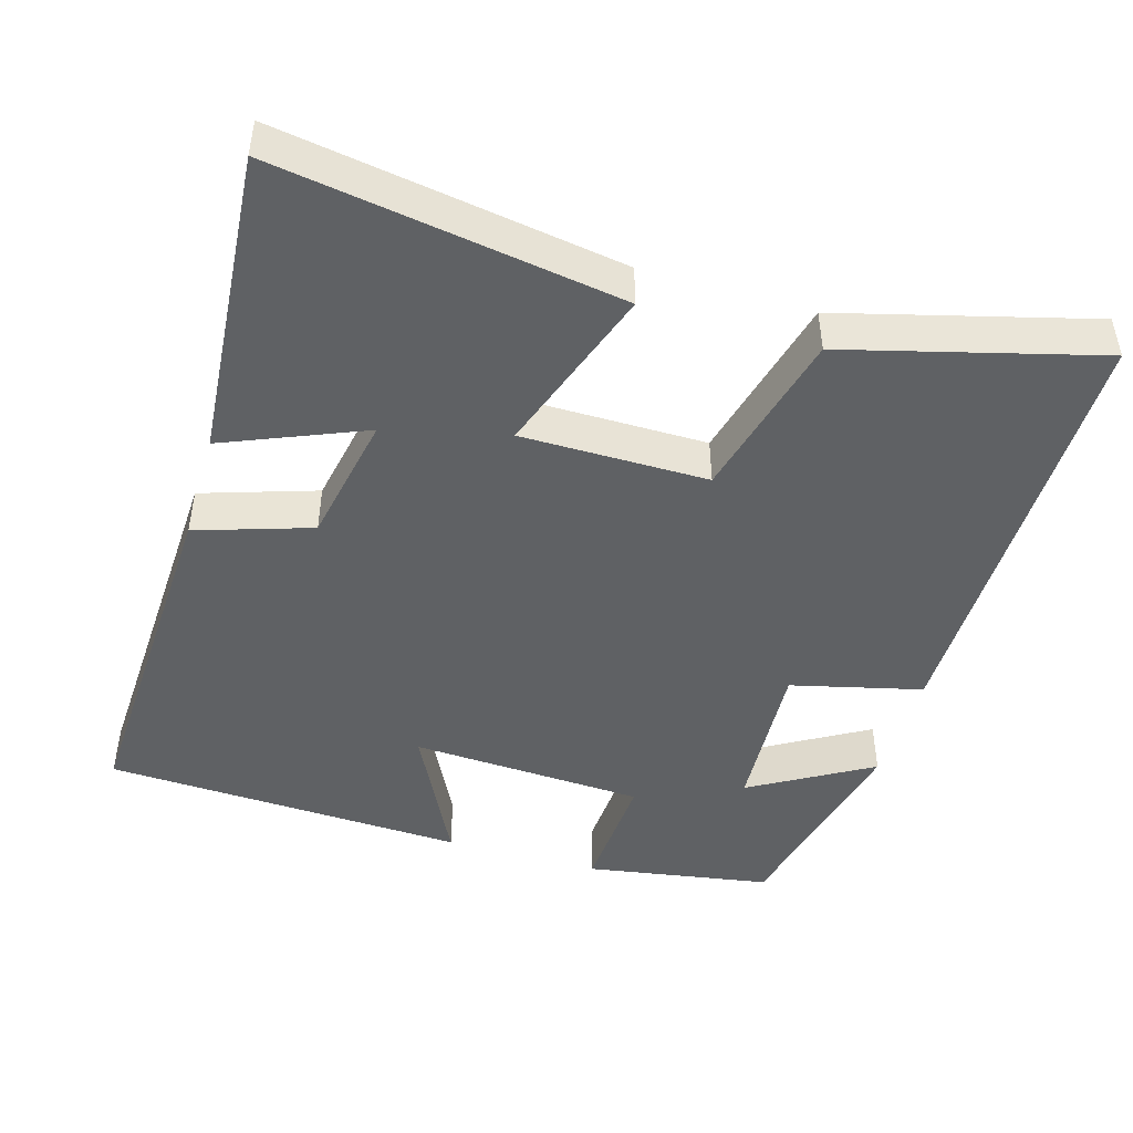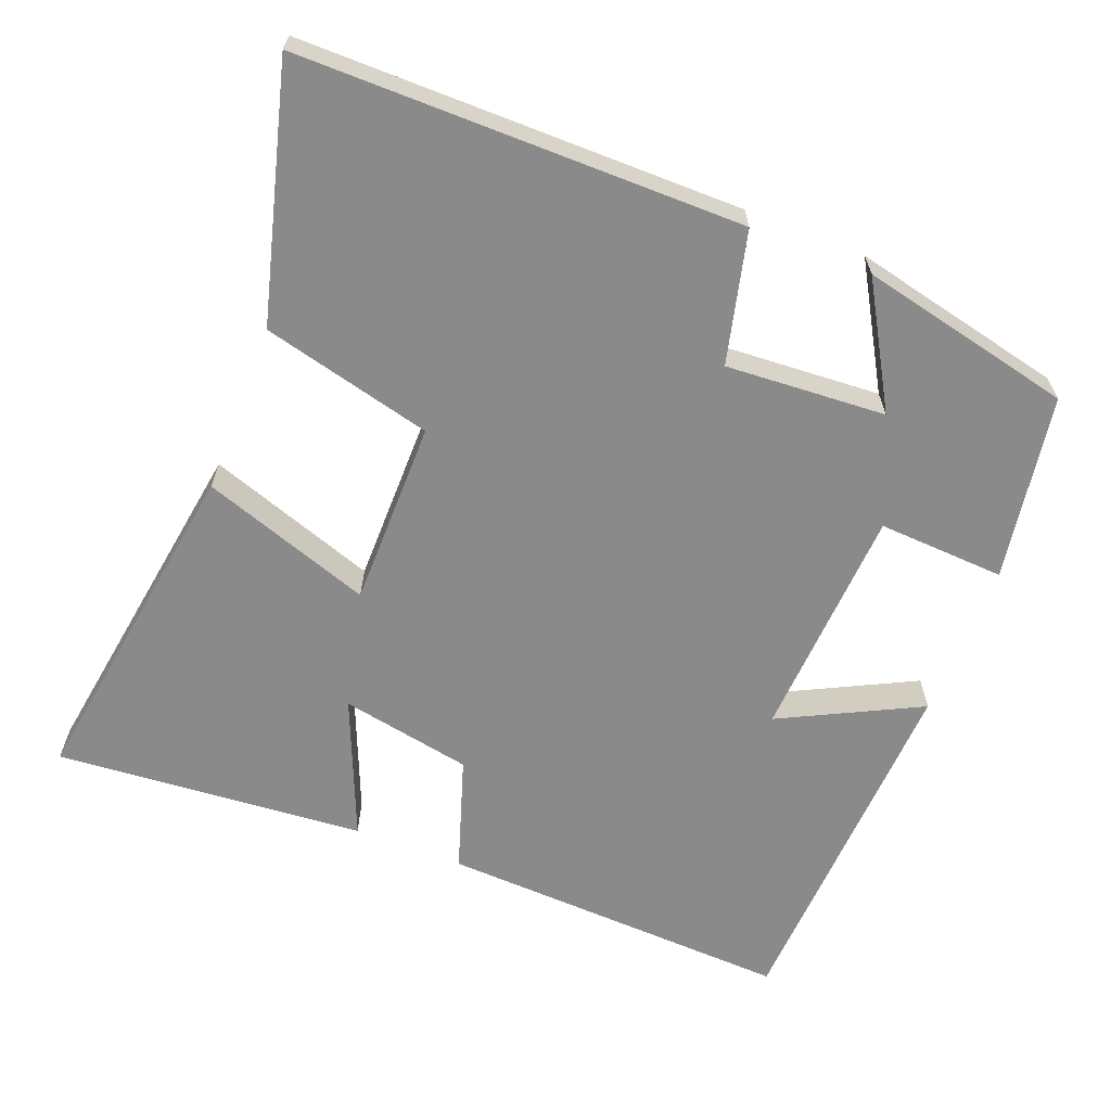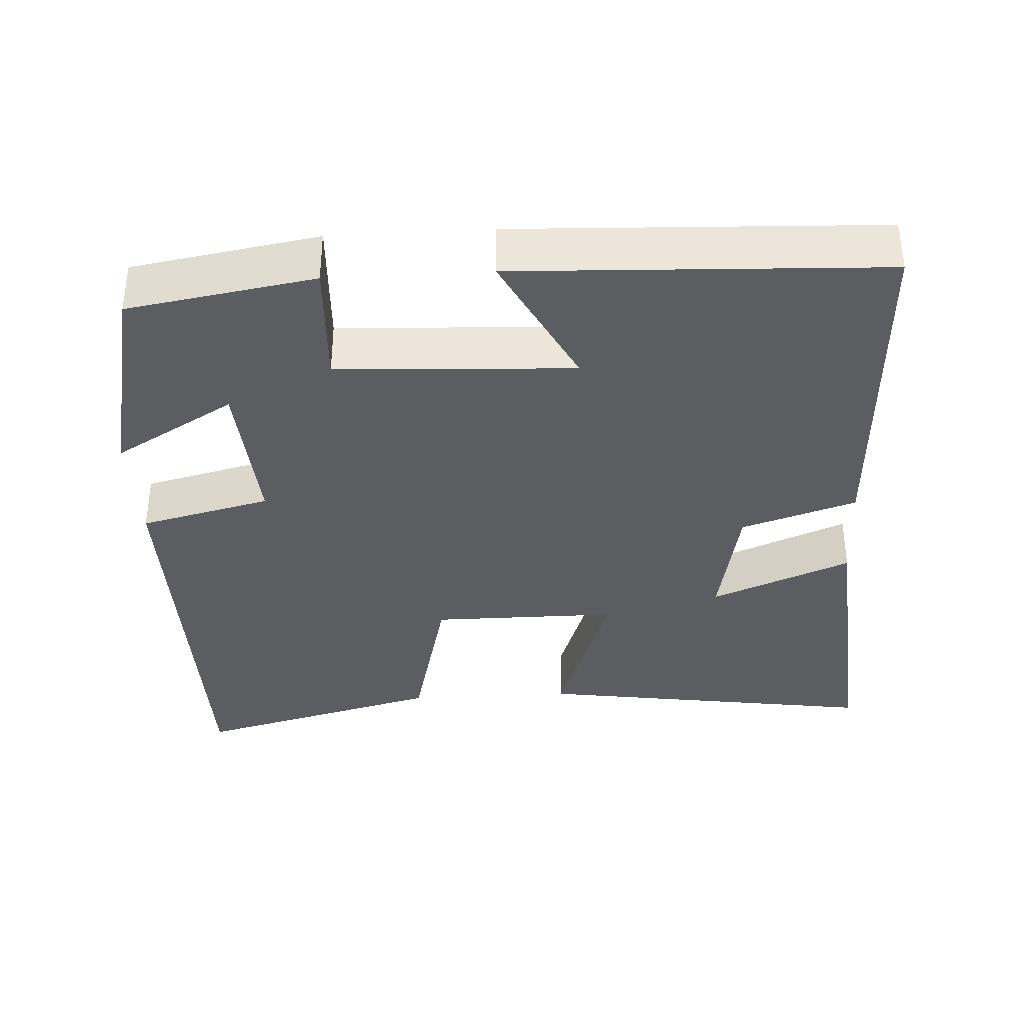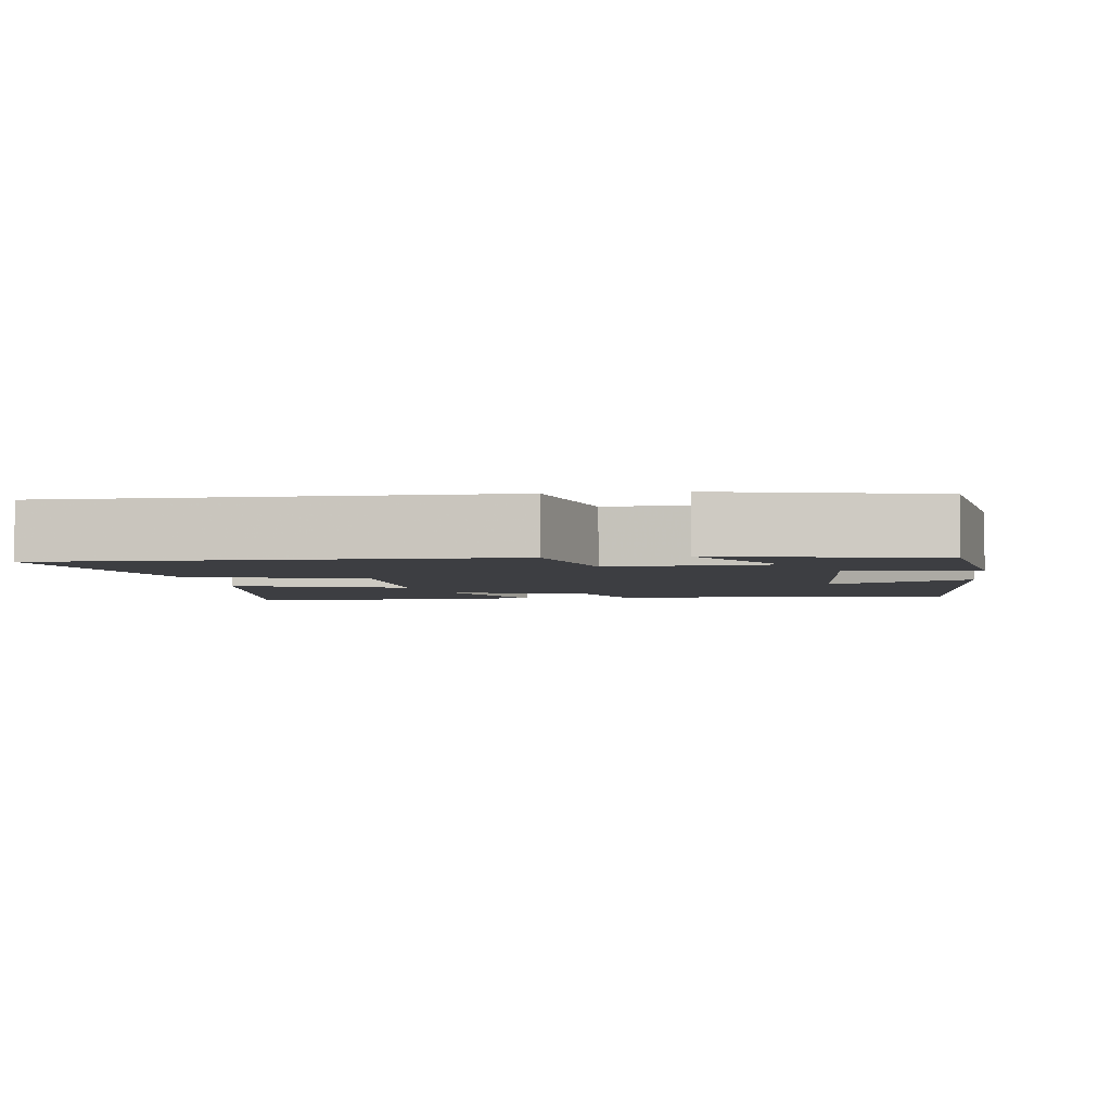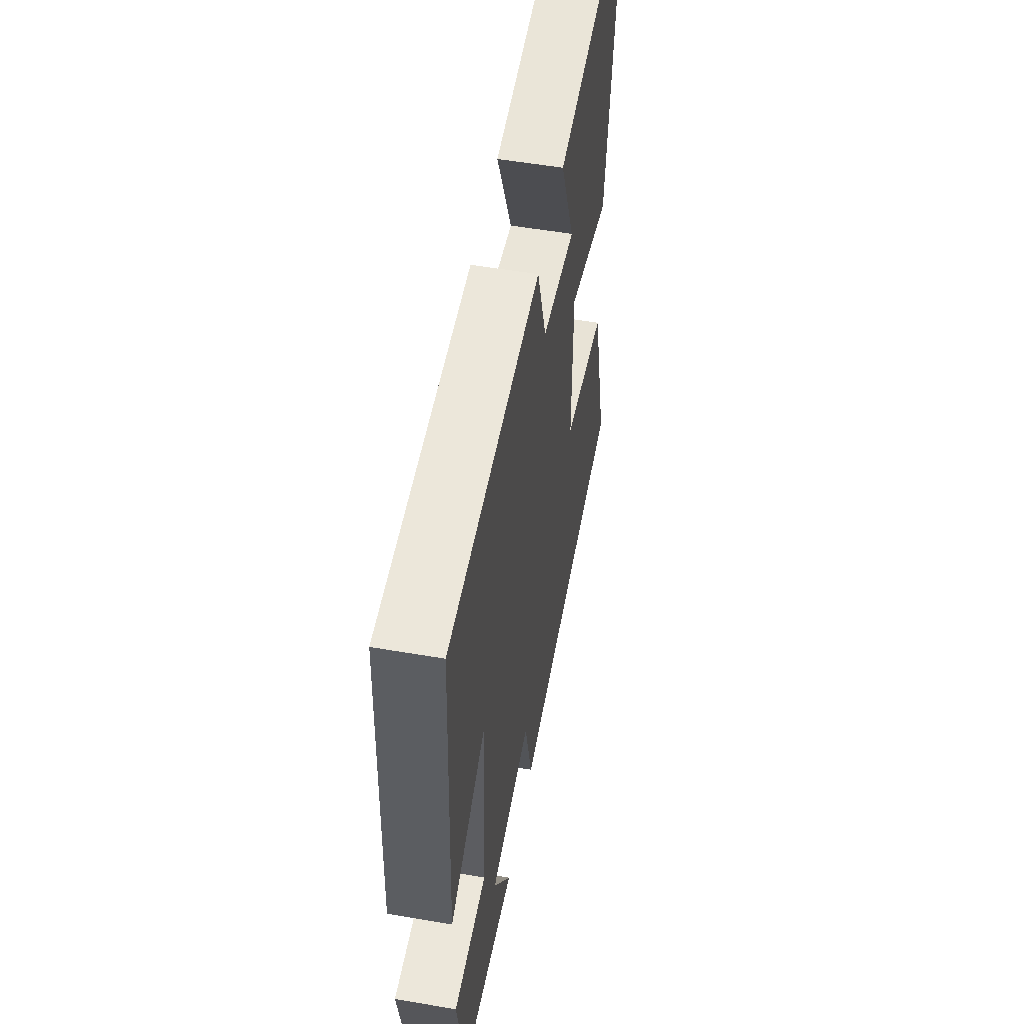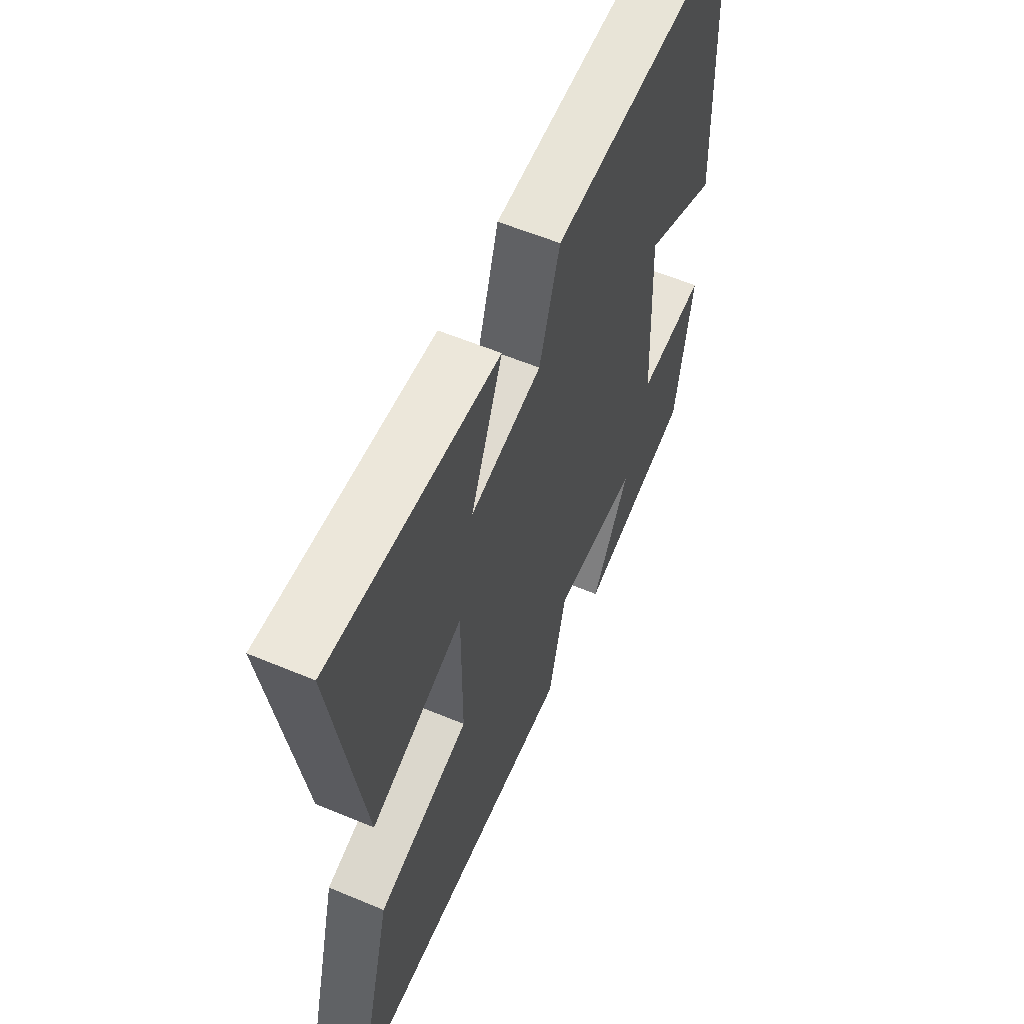
<metadata>
{"format":"obj","ext":"obj","renderer":"f3d","projection":"perspective","resolution":1024,"background":"white","views":[{"elev":-46.2,"azim":73.4,"up":"+Y"},{"elev":-63.6,"azim":158.6,"up":"+Y"},{"elev":-35.8,"azim":-86.7,"up":"+Y"},{"elev":-3.6,"azim":-172.6,"up":"+Y"},{"elev":54.4,"azim":-79.7,"up":"+Z"},{"elev":58.4,"azim":113.4,"up":"+Z"}]}
</metadata>
<code>
v 0.571 0.07 0.534
v 0.5 0.07 0.07
v 0.27 0.07 0.149
v 0.27 0.07 -0.103
v 0.5 0.07 -0.16
v 0.591 0.07 -0.499
v -0.005 0.07 -0.5
v -0.049 0.07 -0.323
v -0.265 0.07 -0.337
v -0.169 0.07 -0.5
v -0.458 0.07 -0.436
v -0.5 0.07 -0.185
v -0.328 0.07 -0.194
v -0.312 0.07 0.124
v -0.5 0.07 0.029
v -0.479 0.07 0.521
v 0.002 0.07 0.5
v 0.053 0.07 0.345
v 0.231 0.07 0.311
v 0.152 0.07 0.5
v 0.571 0 0.534
v 0.5 0 0.07
v 0.27 0 0.149
v 0.27 0 -0.103
v 0.5 0 -0.16
v 0.591 0 -0.499
v -0.005 0 -0.5
v -0.049 0 -0.323
v -0.265 0 -0.337
v -0.169 0 -0.5
v -0.458 0 -0.436
v -0.5 0 -0.185
v -0.328 0 -0.194
v -0.312 0 0.124
v -0.5 0 0.029
v -0.479 0 0.521
v 0.002 0 0.5
v 0.053 0 0.345
v 0.231 0 0.311
v 0.152 0 0.5
f 19 20 1 2
f 18 19 2 3
f 16 17 18
f 15 16 18
f 14 15 18
f 18 3 4
f 14 18 4
f 13 14 4
f 11 12 13
f 9 10 11
f 9 11 13
f 13 4 5
f 9 13 5
f 8 9 5
f 5 6 7 8
f 22 21 40 39
f 23 22 39 38
f 38 37 36
f 38 36 35
f 38 35 34
f 24 23 38
f 24 38 34
f 24 34 33
f 33 32 31
f 31 30 29
f 33 31 29
f 25 24 33
f 25 33 29
f 25 29 28
f 28 27 26 25
f 1 21 22 2
f 2 22 23 3
f 3 23 24 4
f 4 24 25 5
f 5 25 26 6
f 6 26 27 7
f 7 27 28 8
f 8 28 29 9
f 9 29 30 10
f 10 30 31 11
f 11 31 32 12
f 12 32 33 13
f 13 33 34 14
f 14 34 35 15
f 15 35 36 16
f 16 36 37 17
f 17 37 38 18
f 18 38 39 19
f 19 39 40 20
f 20 40 21 1

</code>
